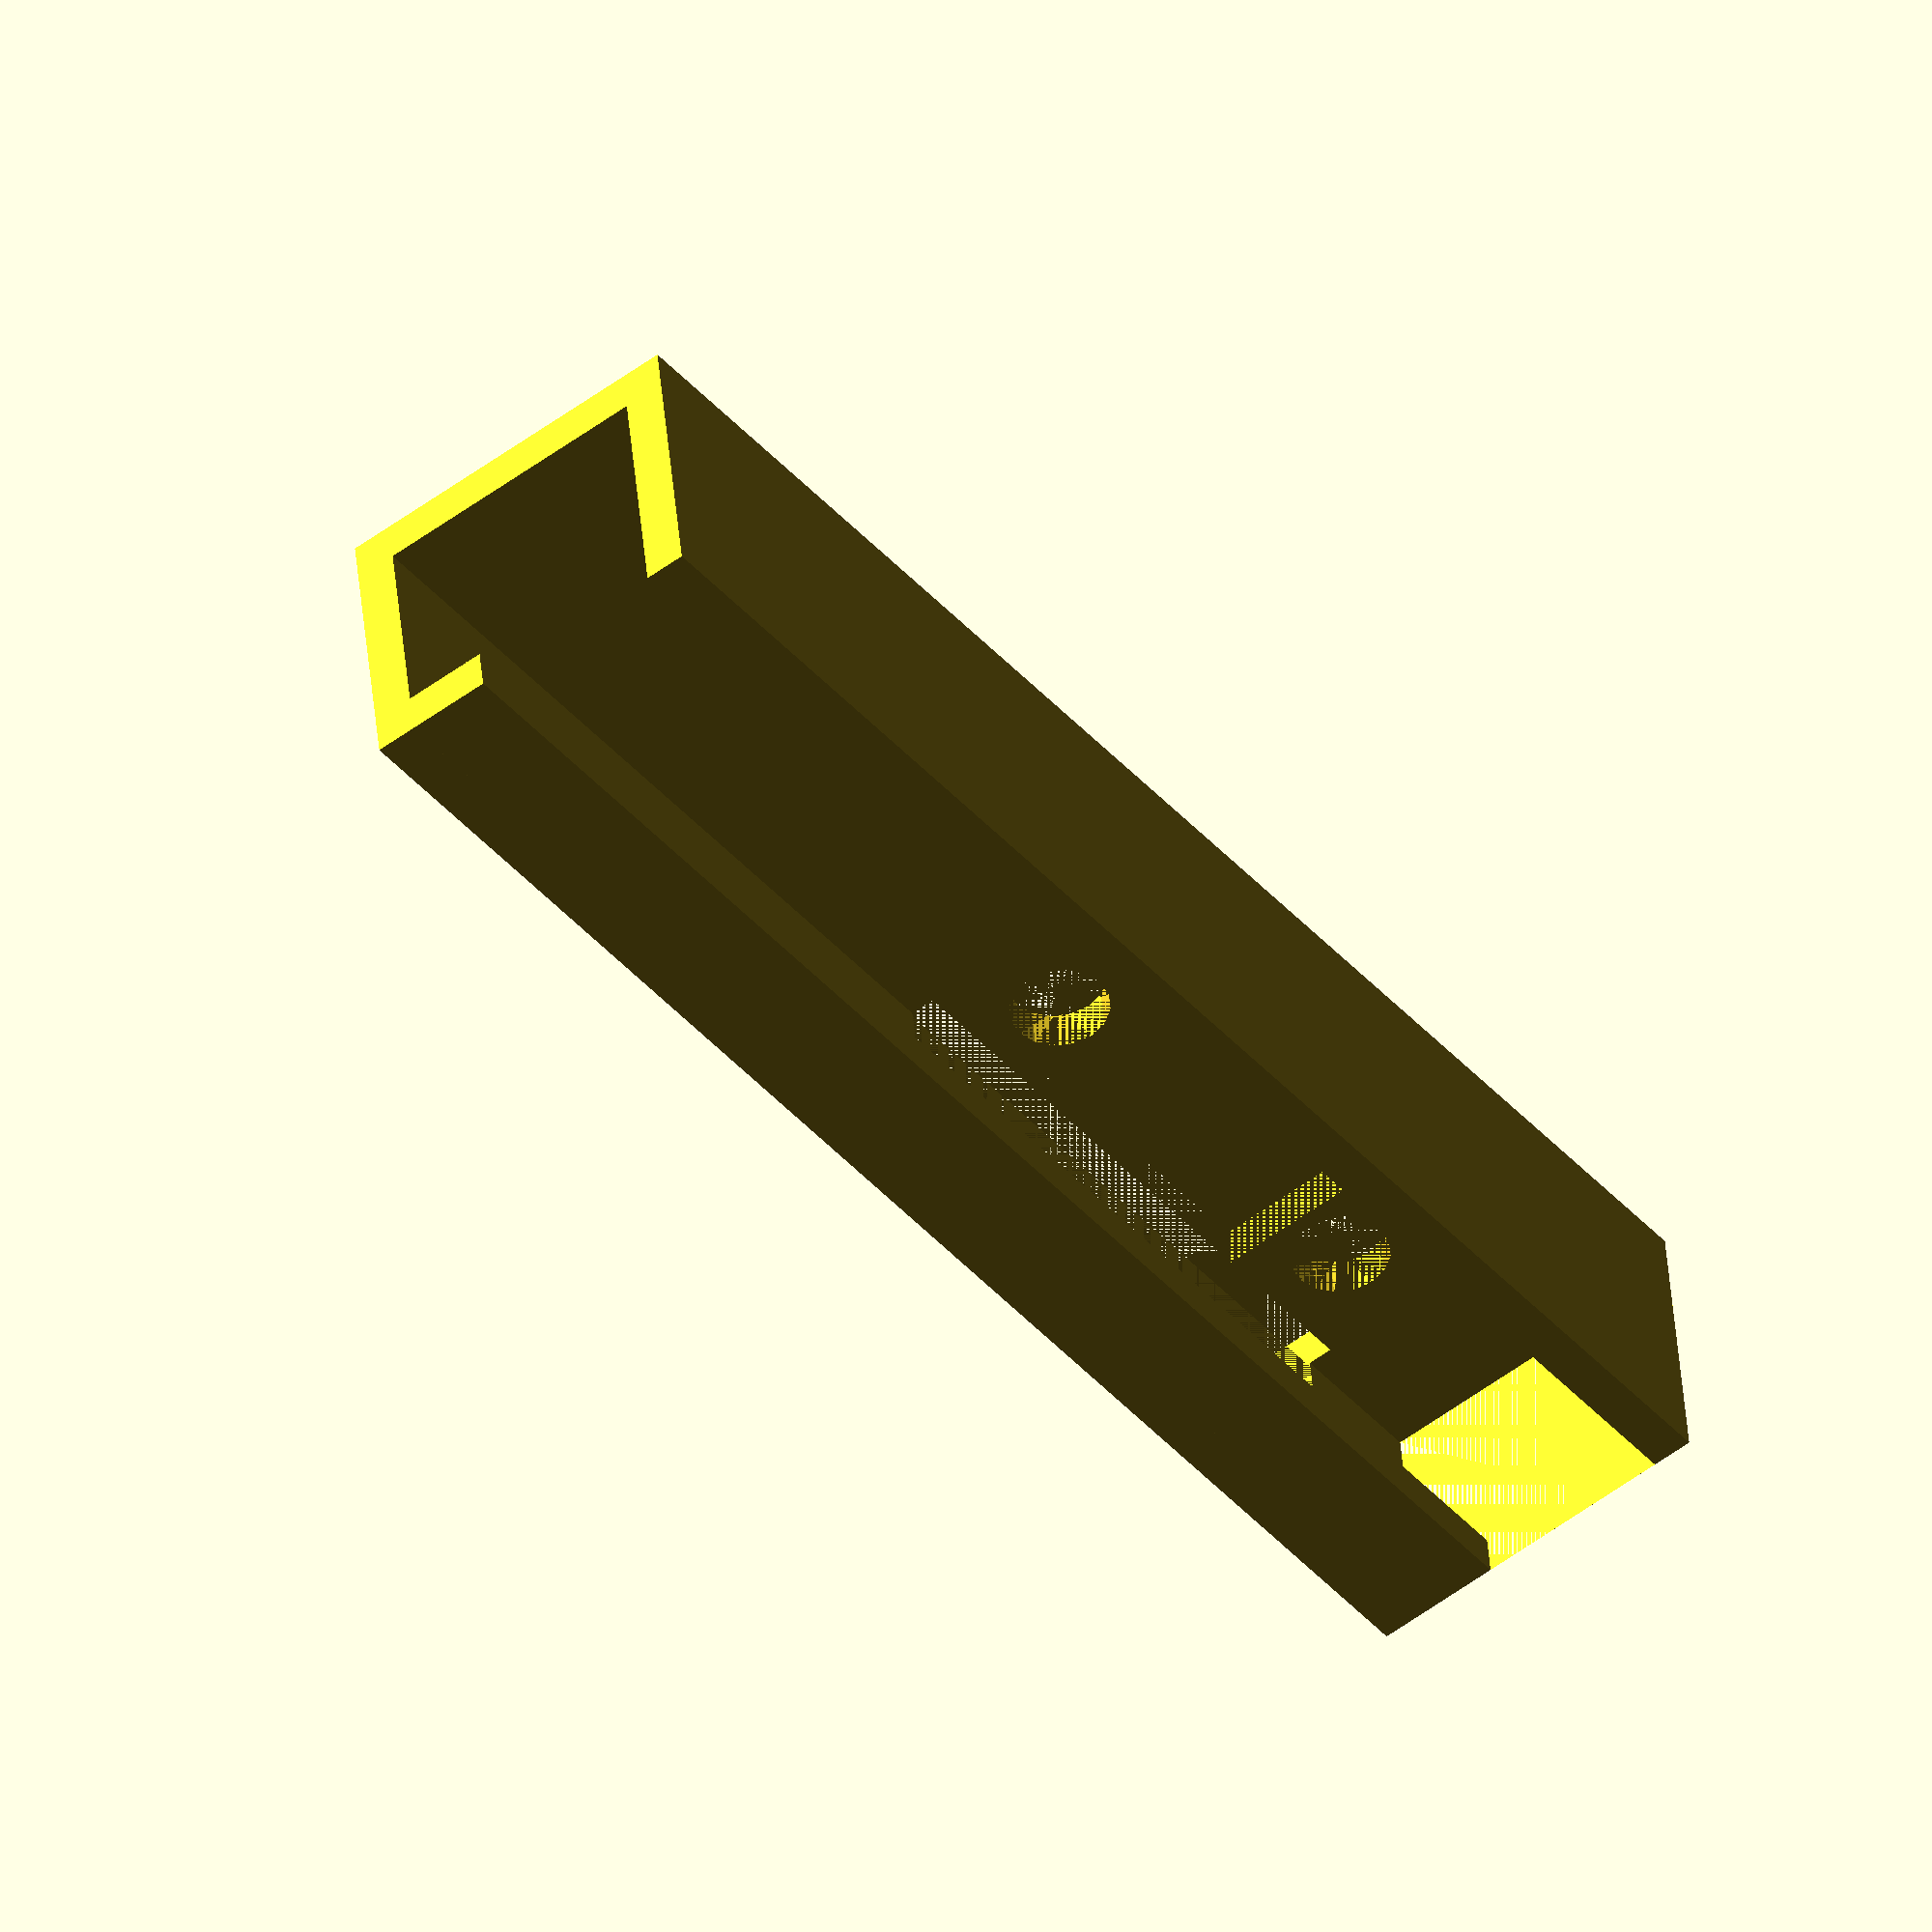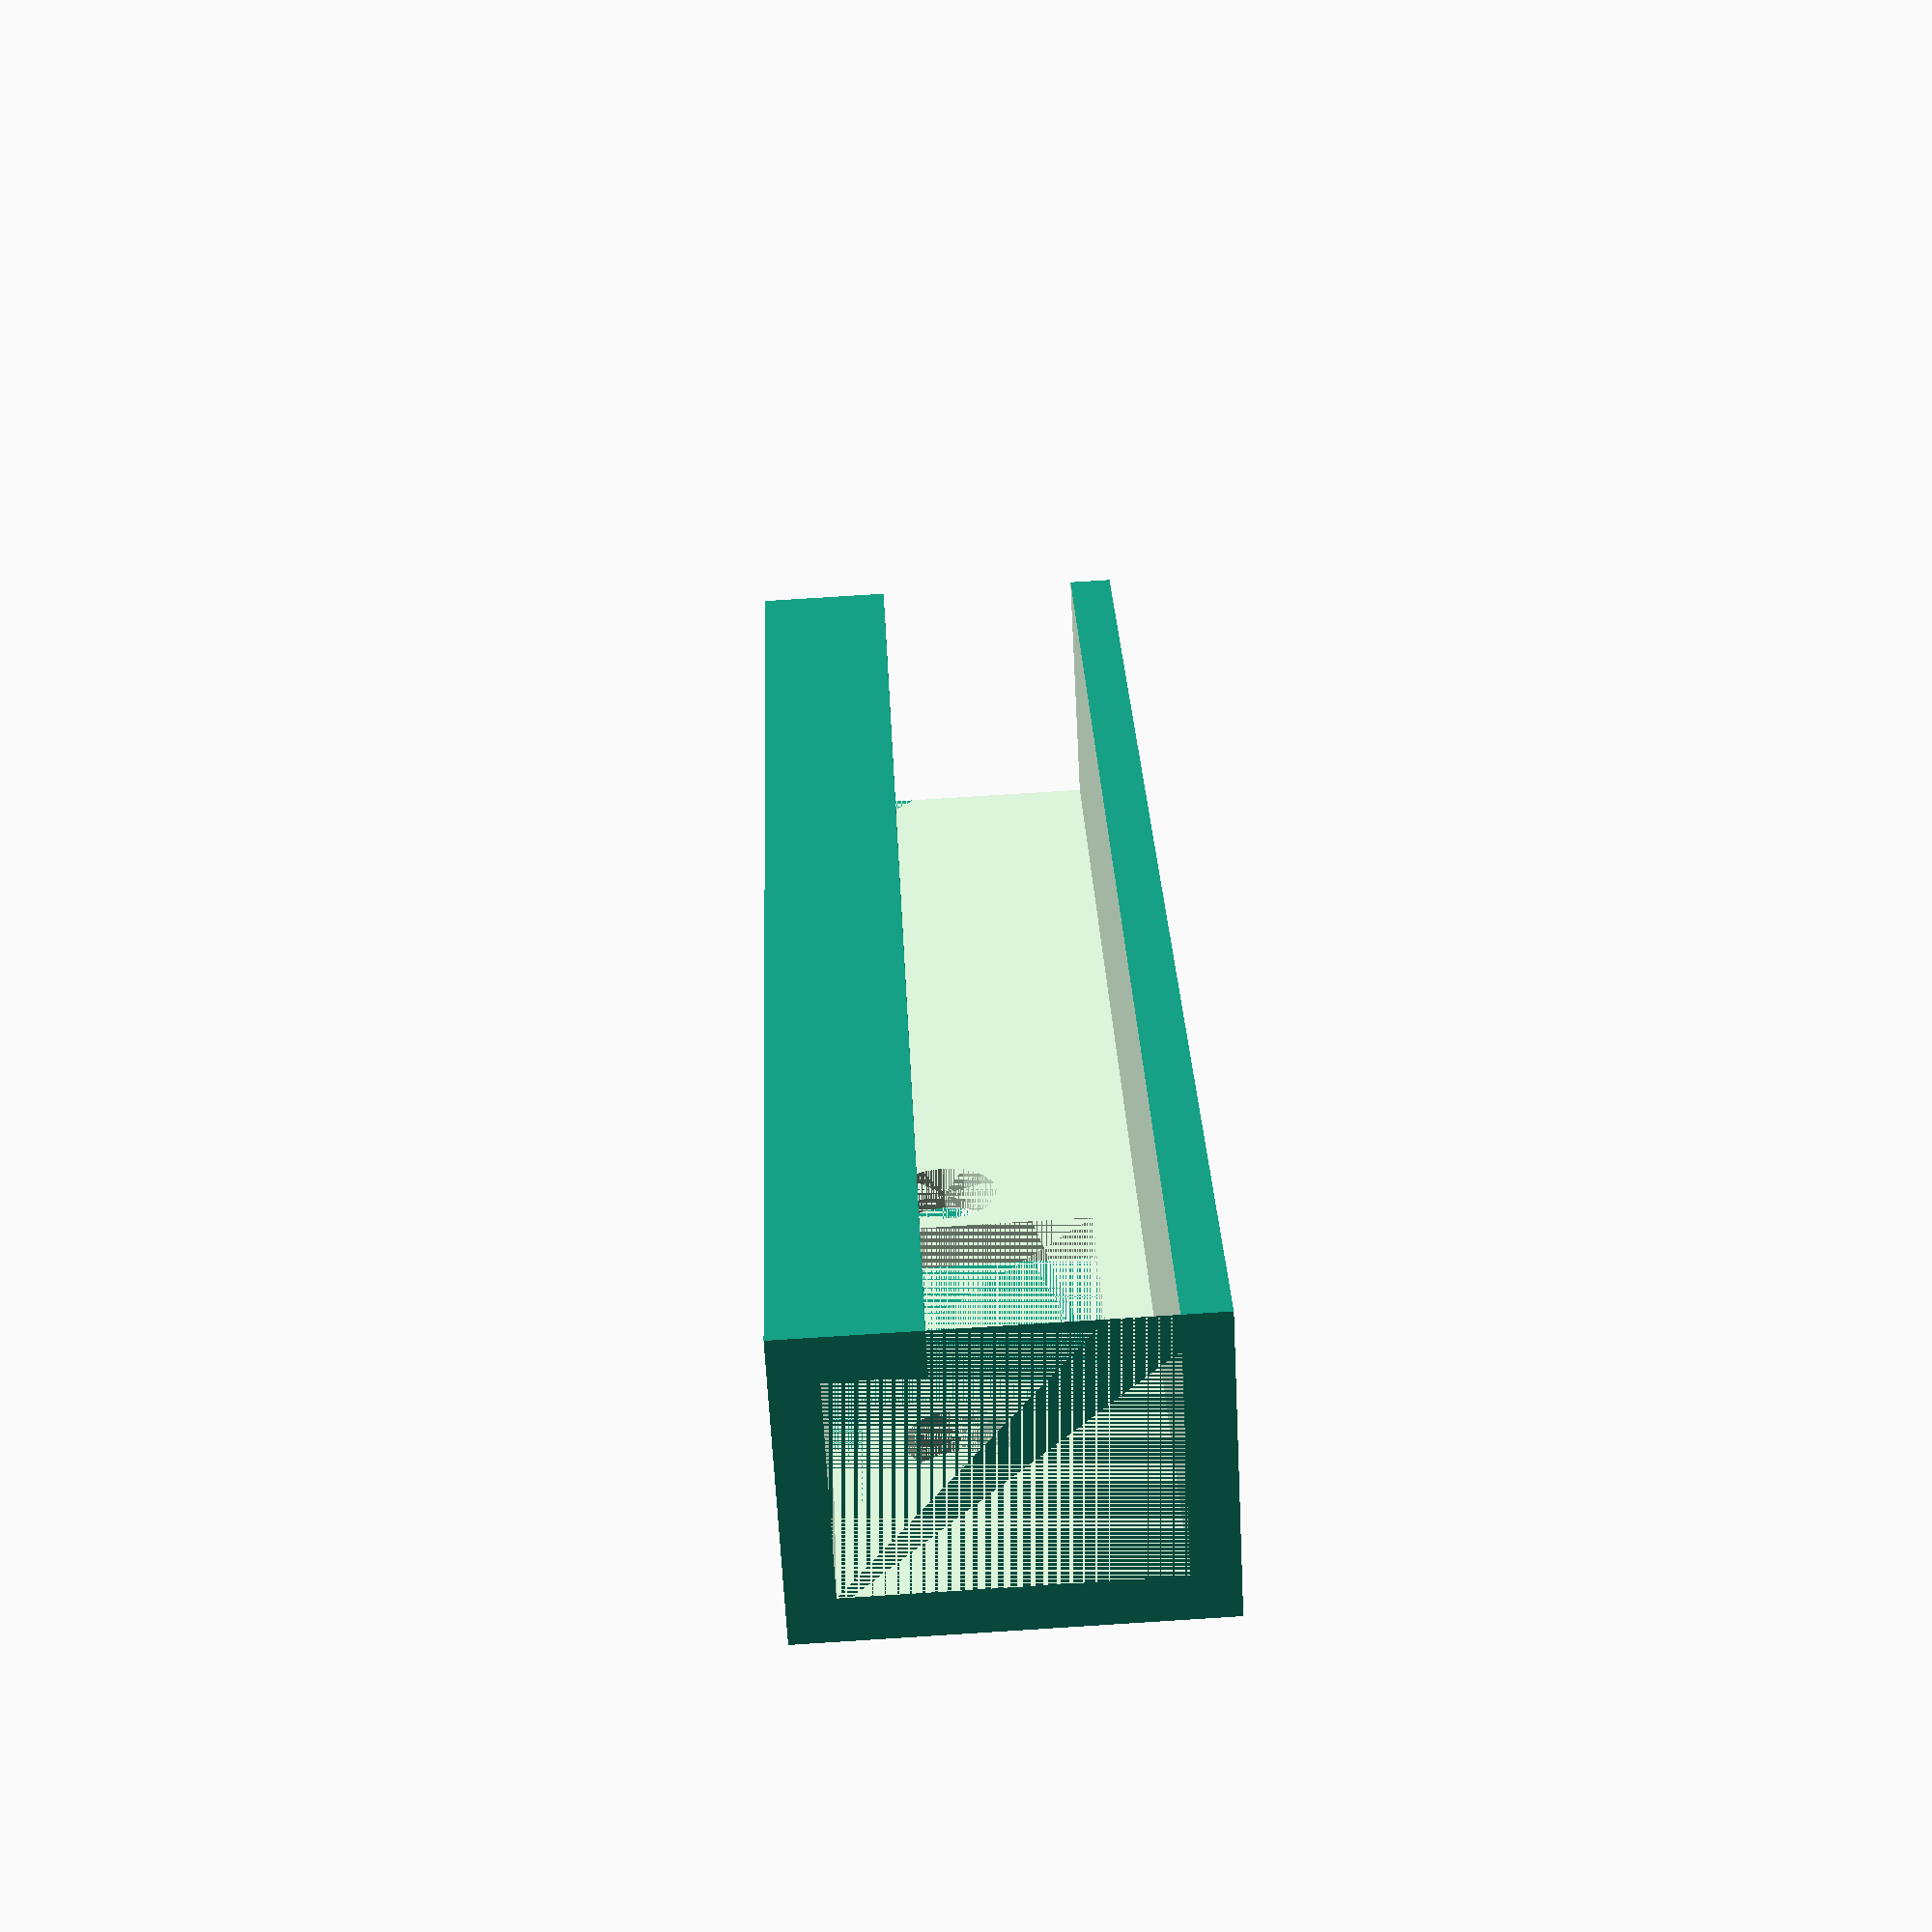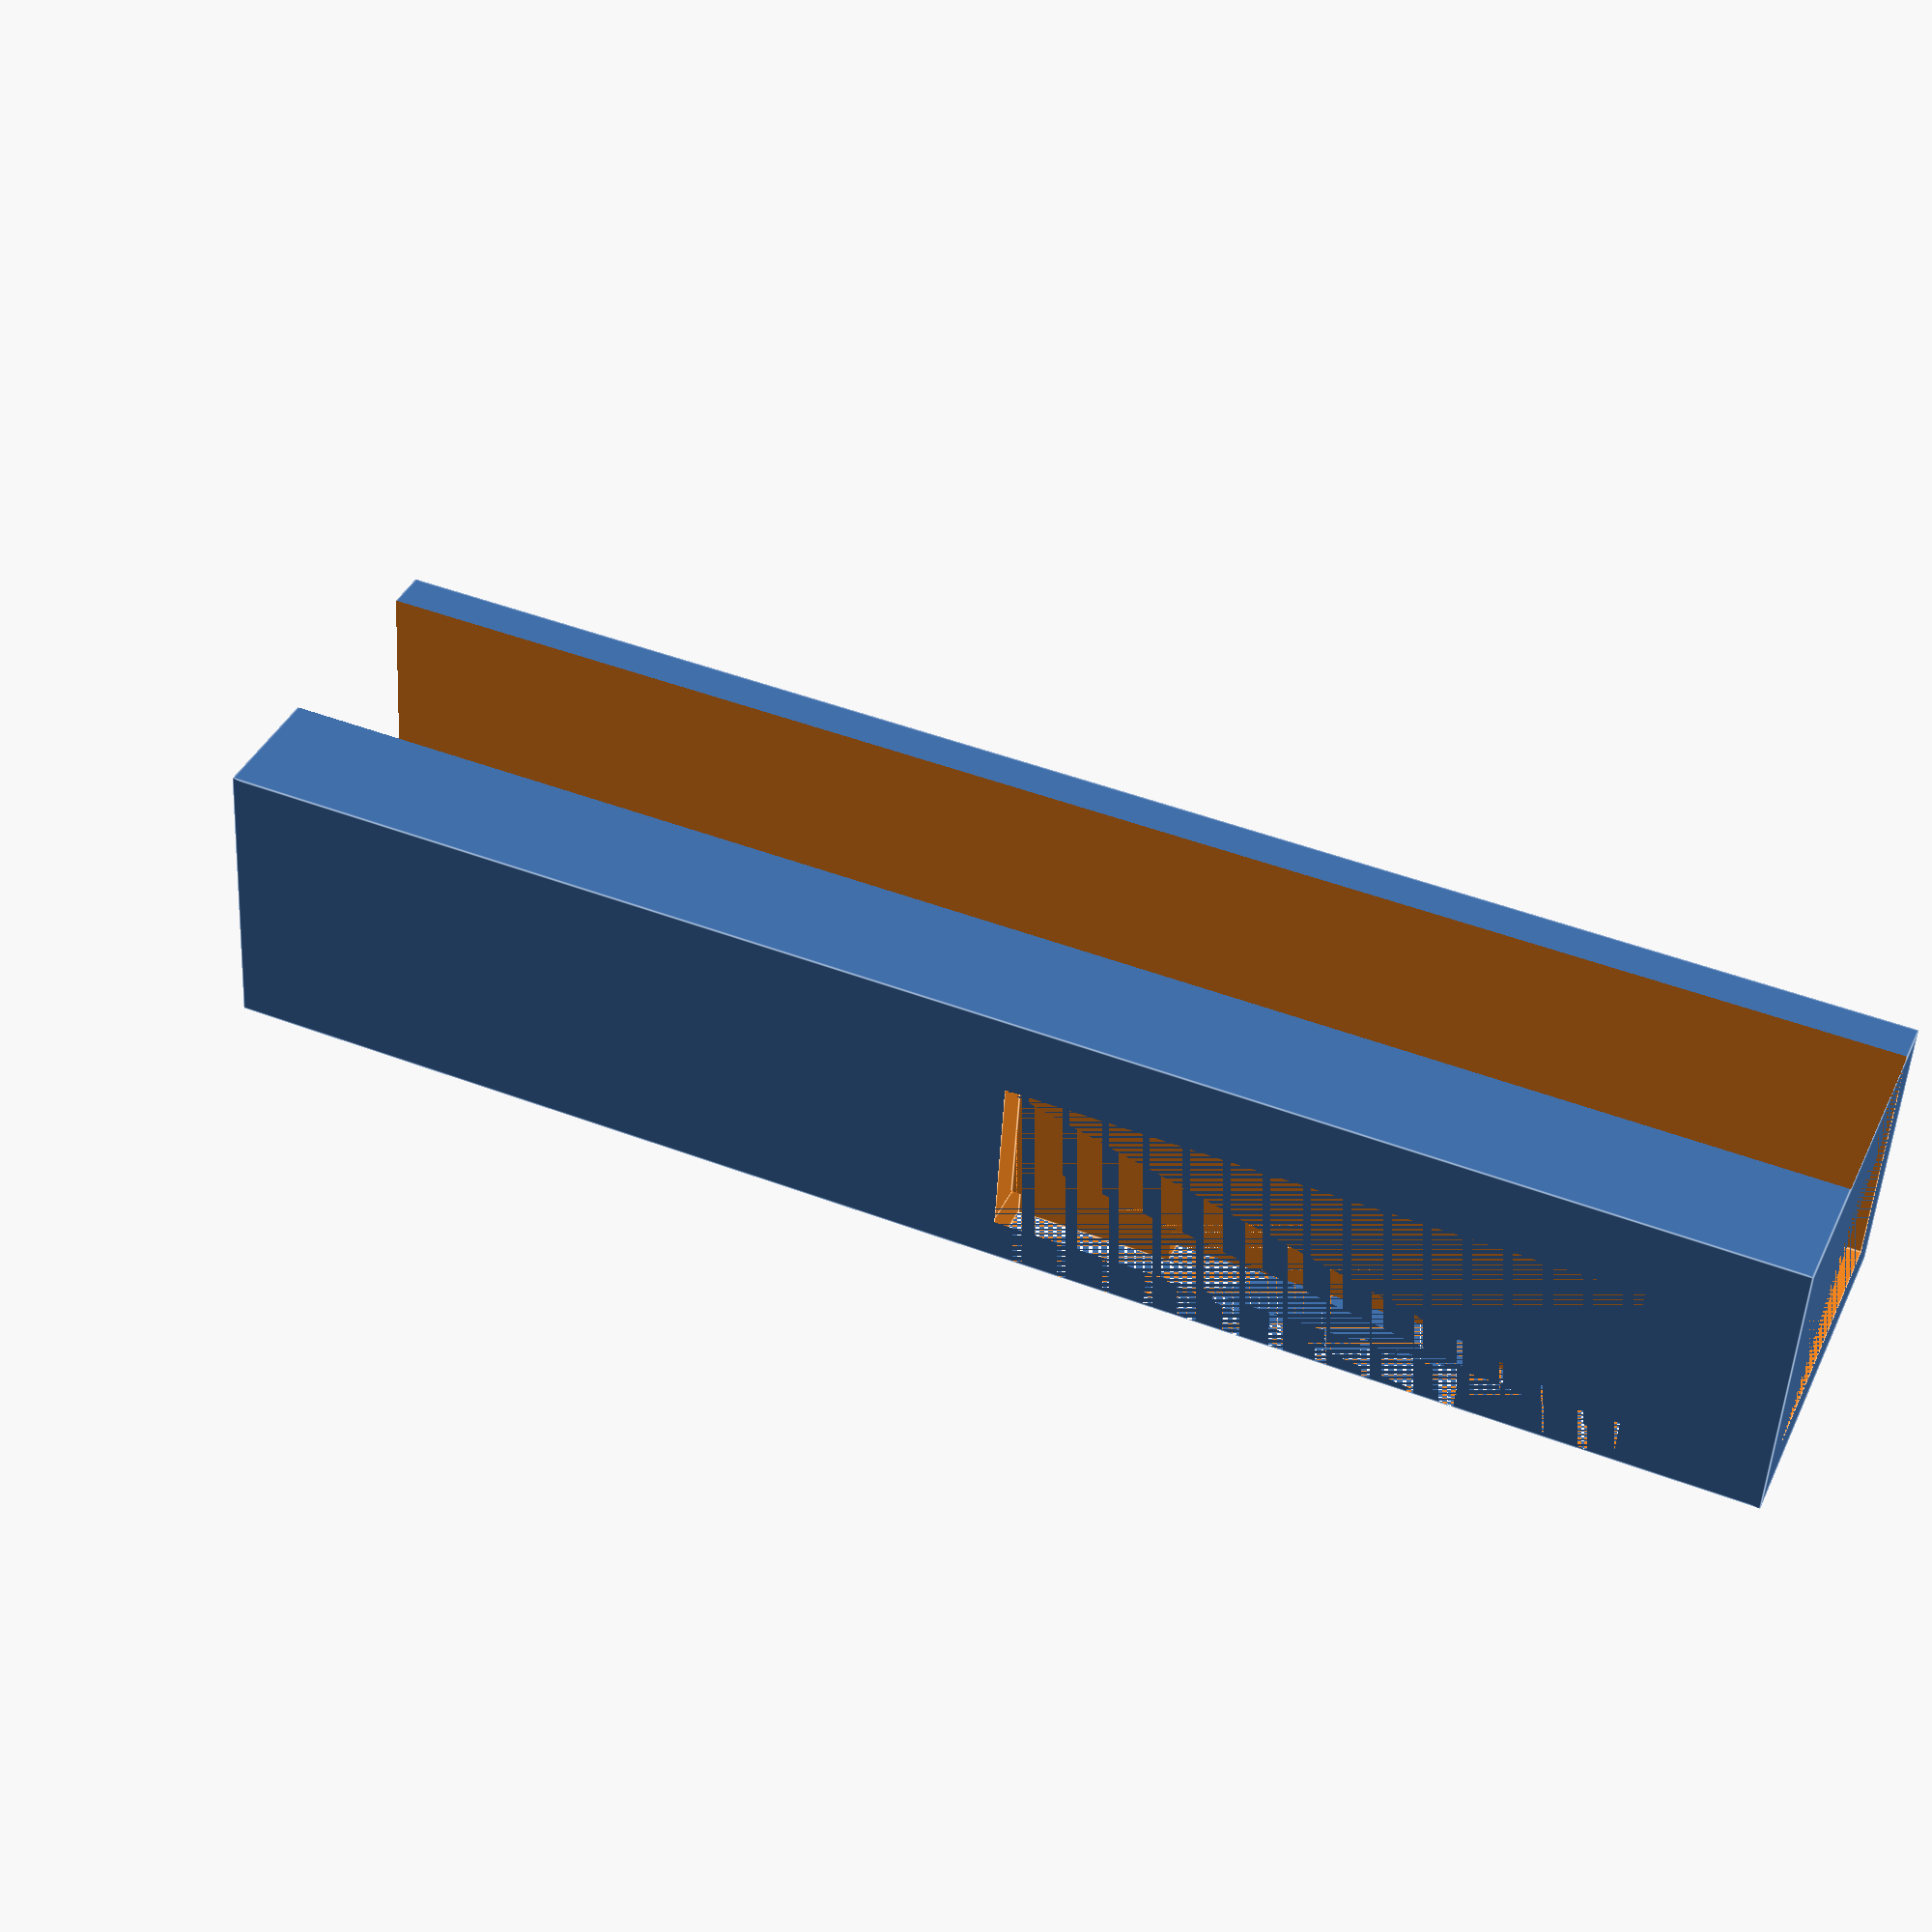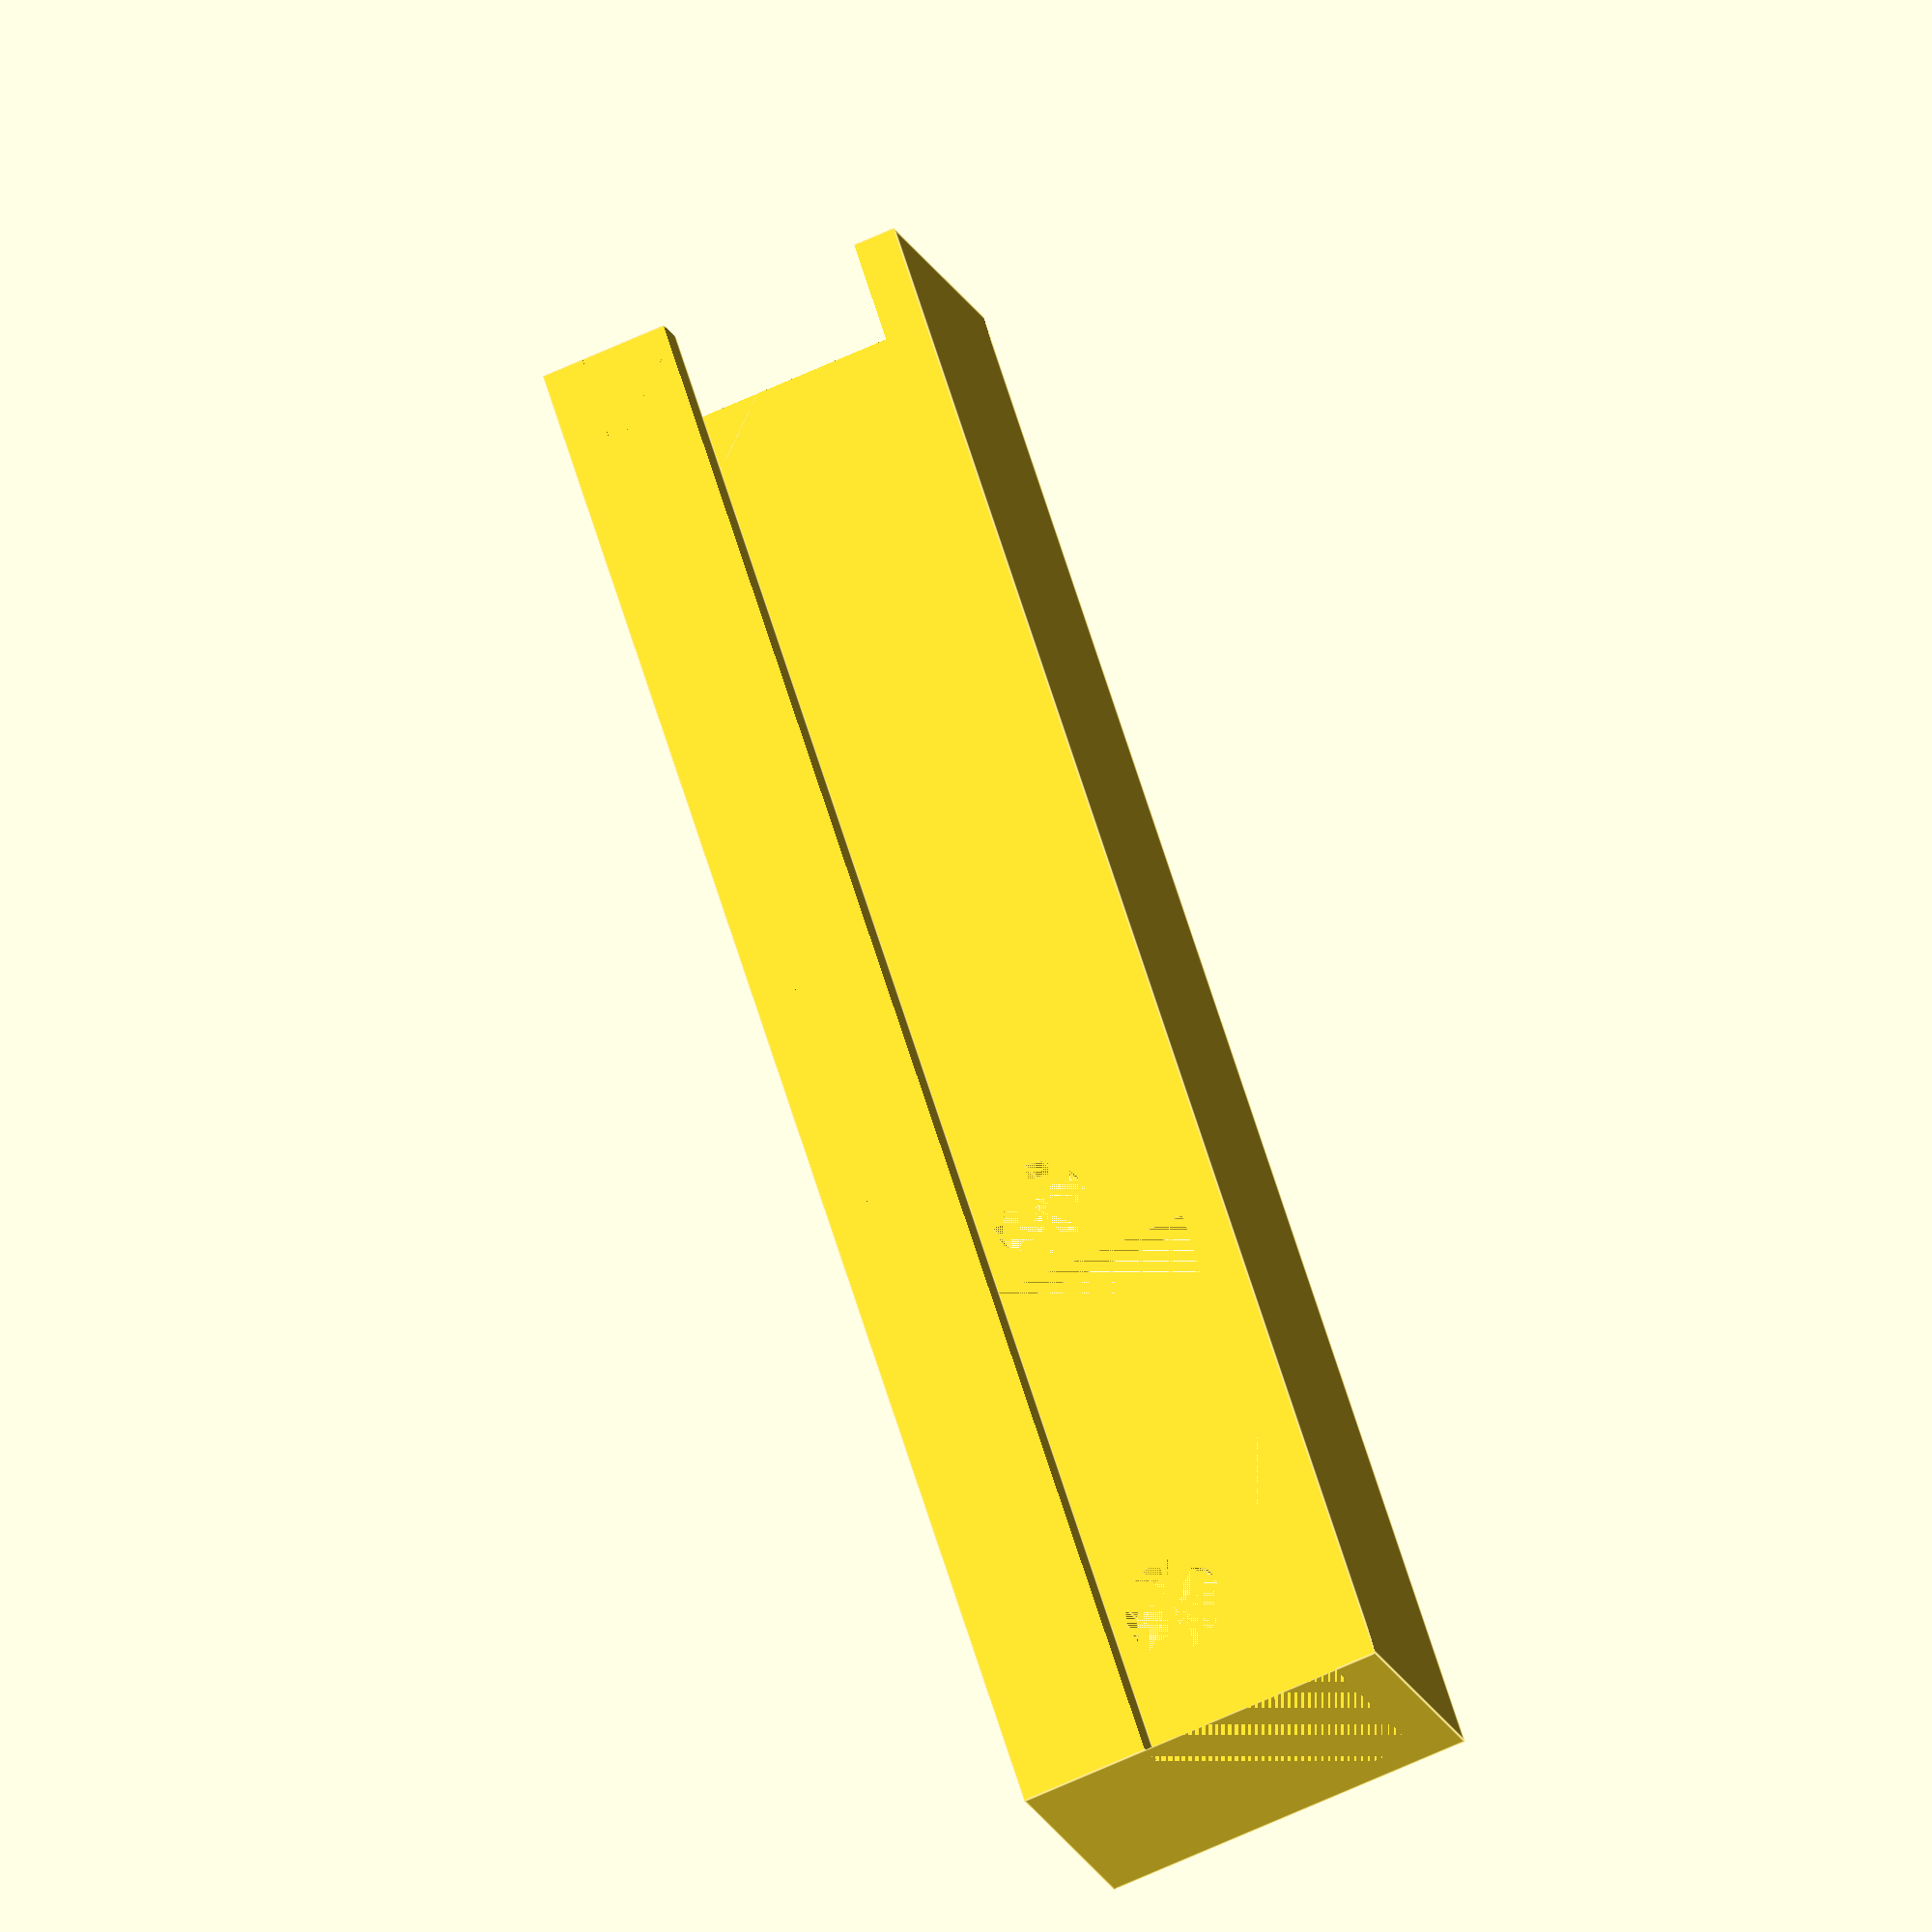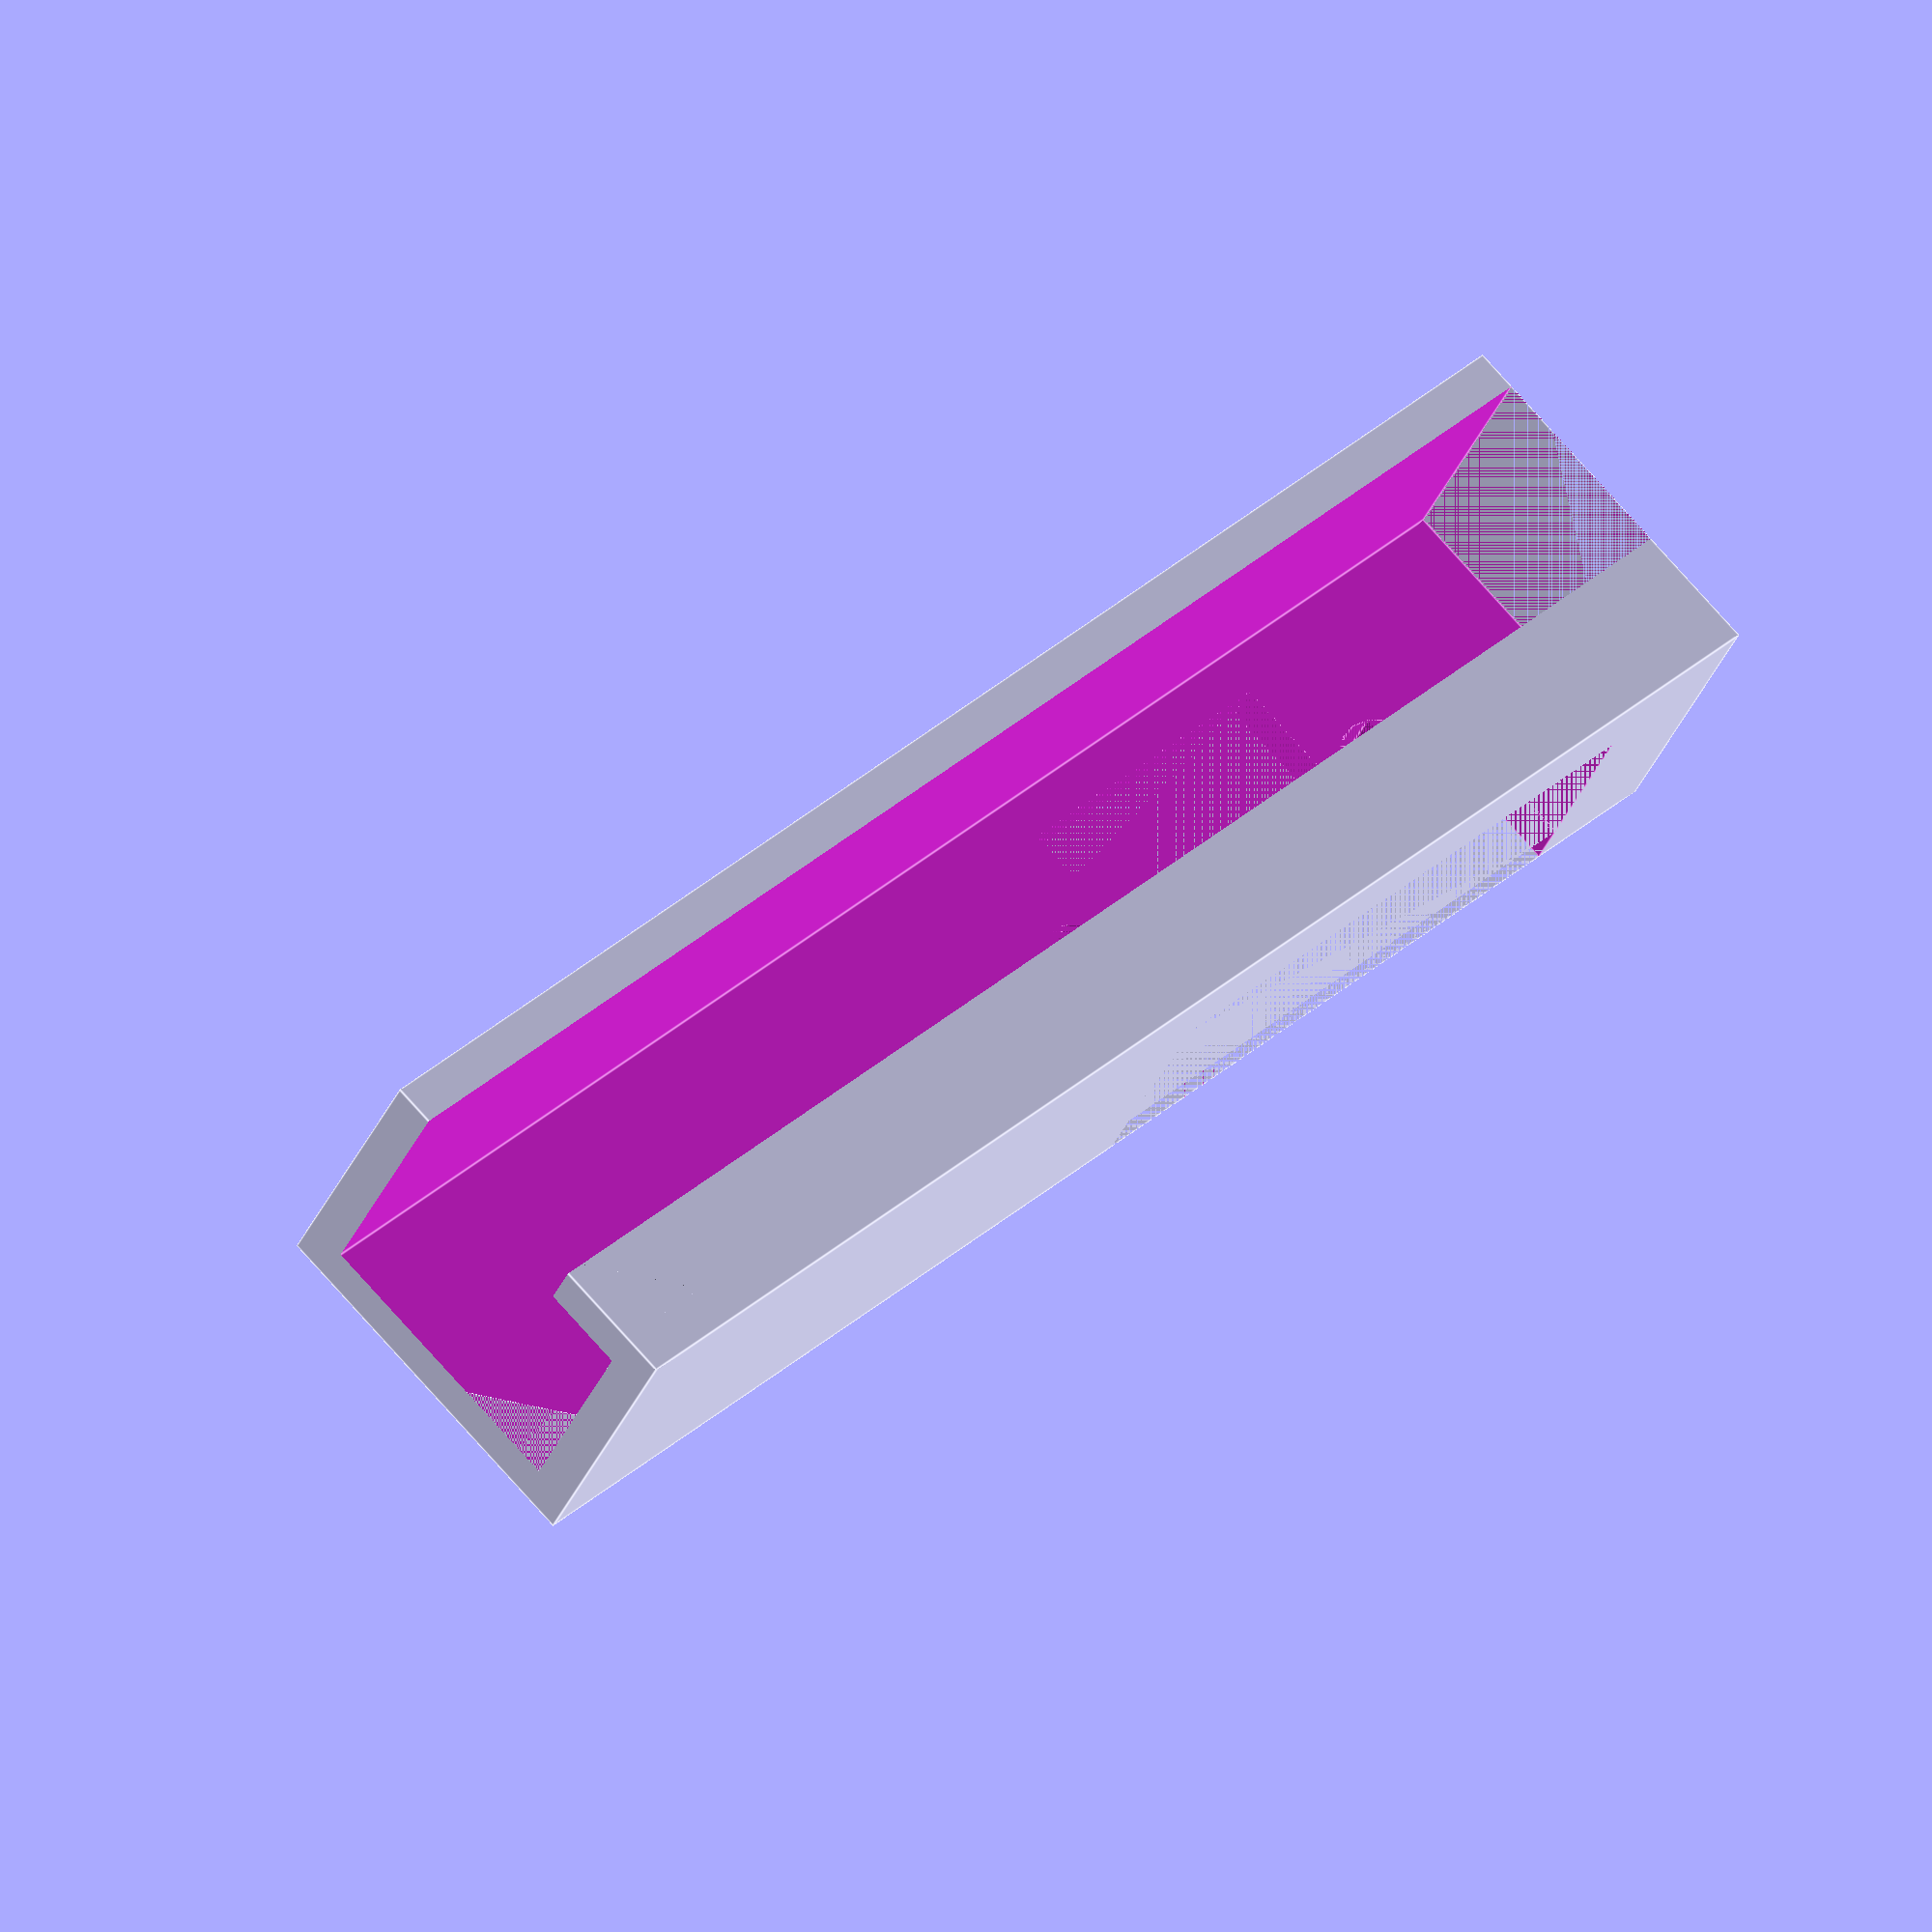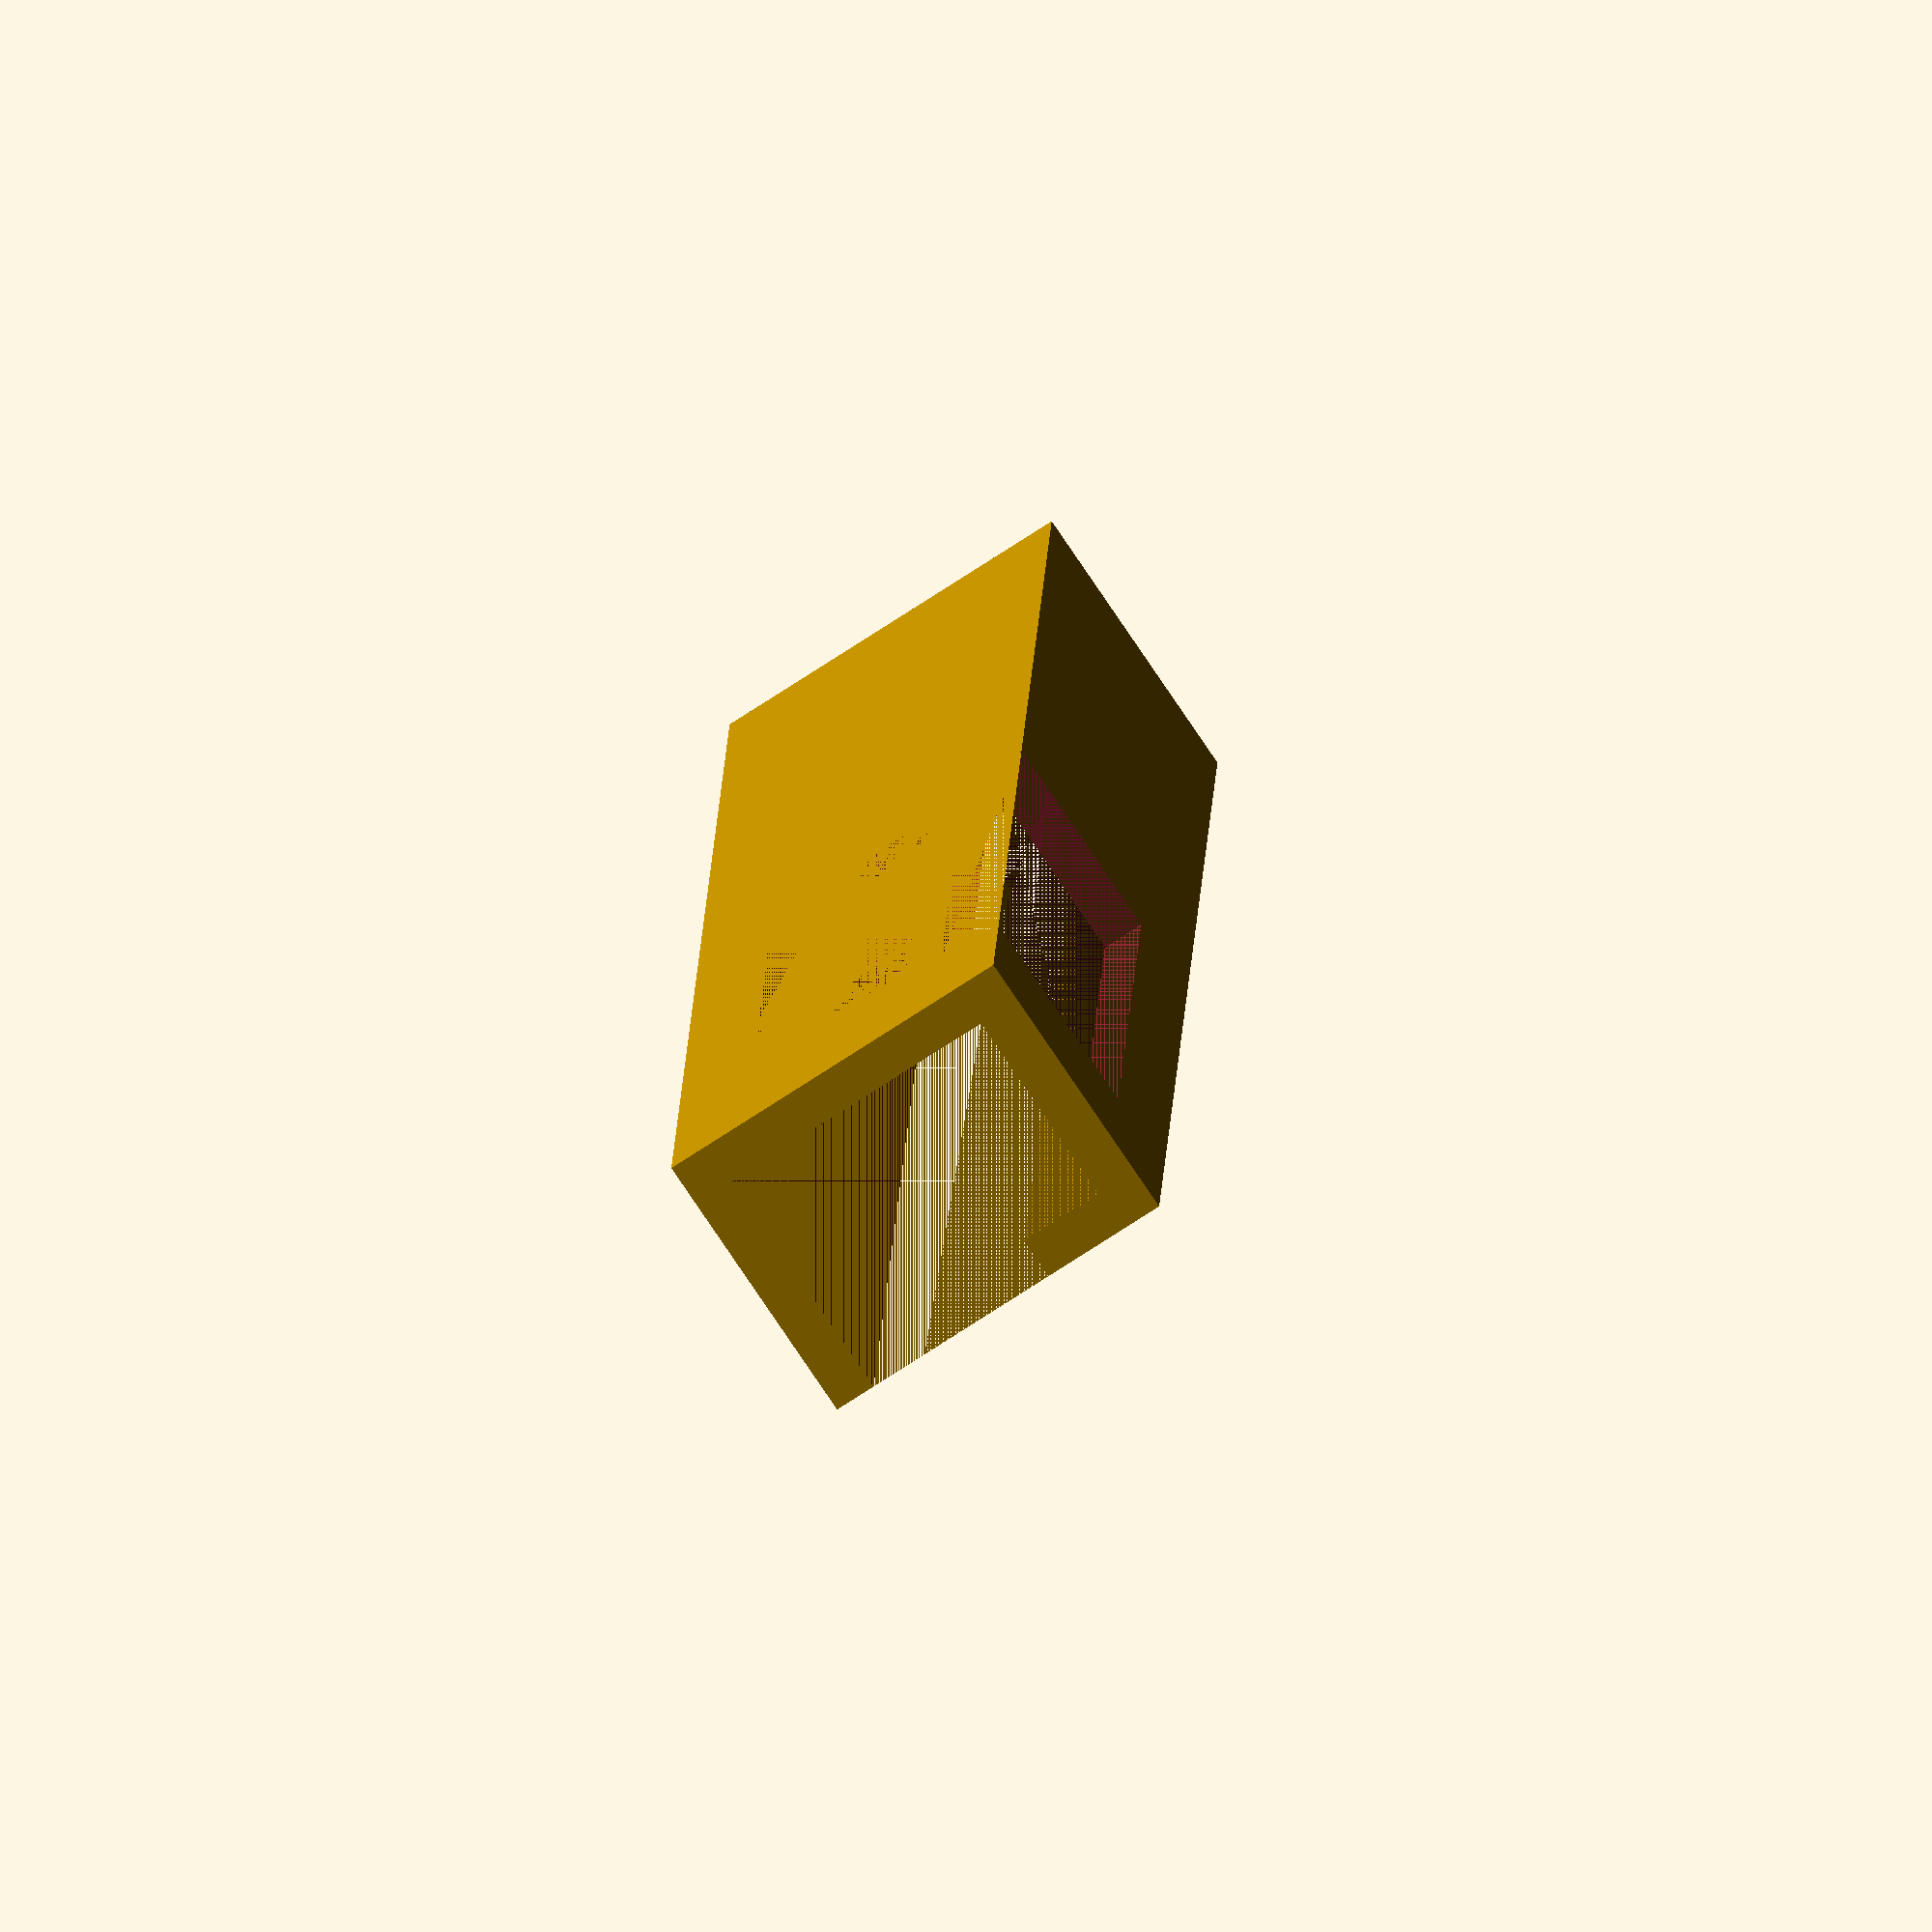
<openscad>
$fn = $preview ? 16 : 64;

w = 20+0.5;
h1 = 14 + 0.5;
h2 = 22;

module profile(l = 100, fill = false) {
        T = 1.4;

        difference() {
                cube([l, h2, w]);
                translate([0, T, 0]) cube([l, h2-h1-T, h2-h1-T]);
                if (!fill) {
                        translate([0, h2-h1+T, T]) cube([l, h1-2*T, w-2*T]);
                        translate([0, T, h2-h1]) cube([l, h2-h1, w-h2+h1-T]);
                }
                prism(w, h2, w);
        }
}

module prism(l, w, h){
      polyhedron(//pt 0        1        2        3        4        5
              points=[[0,0,0], [l,0,0], [l,w,0], [0,w,0], [0,0,h], [0,w,h]],
              faces=[[0,1,2,3],[0,4,5,3],[1,2,5,4],[0,1,4],[5,2,3]]
              );
}

T = 3;

offset = 50; //143 for side clips

l = w + offset + 44 + 10;

delta = 0.4;

difference() {
        translate([-h2+h1, h2-h1-T, -T]) cube([l-w+h2-h1, h1 + 2 * T, w + 2 * T]);
        translate([-w, 0, 0]) profile(l = l, fill = true);
        translate([offset, h2-11.4-delta, -T]) cube([44, 11.4+delta, T]);
        translate([offset, h2-delta, -T]) cube([44, T+delta, 1.4 + T + delta]);
        translate([offset+11, h2, -T]) cube([22, T, 17 + T+delta]);
        translate([offset+6.5, h2+T, 1.4+6+delta]) rotate([90, 0, 0]) cylinder(h = T, d = 7);
        translate([offset+6.5+31, h2+T, 1.4+6+delta]) rotate([90, 0, 0]) cylinder(h = T, d = 7);
}

        // color("black", 0.7) translate([-w, 0, 0]) profile(l = l);


</openscad>
<views>
elev=233.4 azim=172.5 roll=231.4 proj=o view=solid
elev=99.1 azim=54.7 roll=273.6 proj=p view=solid
elev=141.8 azim=356.5 roll=337.1 proj=p view=edges
elev=245.5 azim=225.4 roll=245.1 proj=o view=edges
elev=104.8 azim=332.6 roll=41.5 proj=o view=edges
elev=71.1 azim=86.3 roll=123.7 proj=o view=wireframe
</views>
